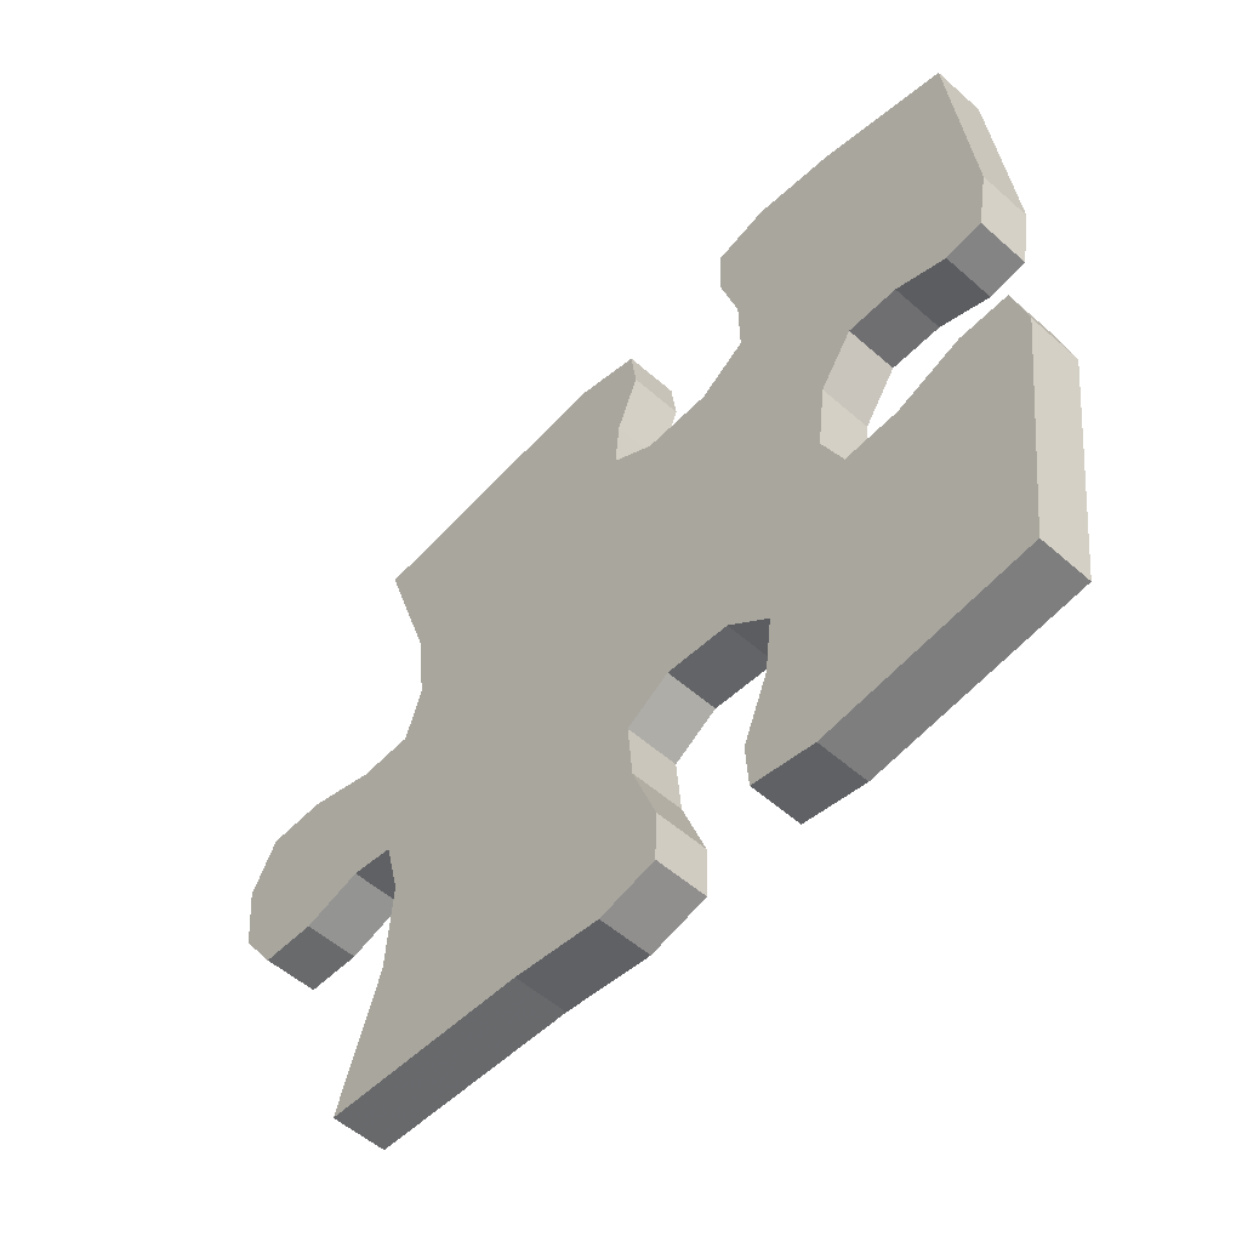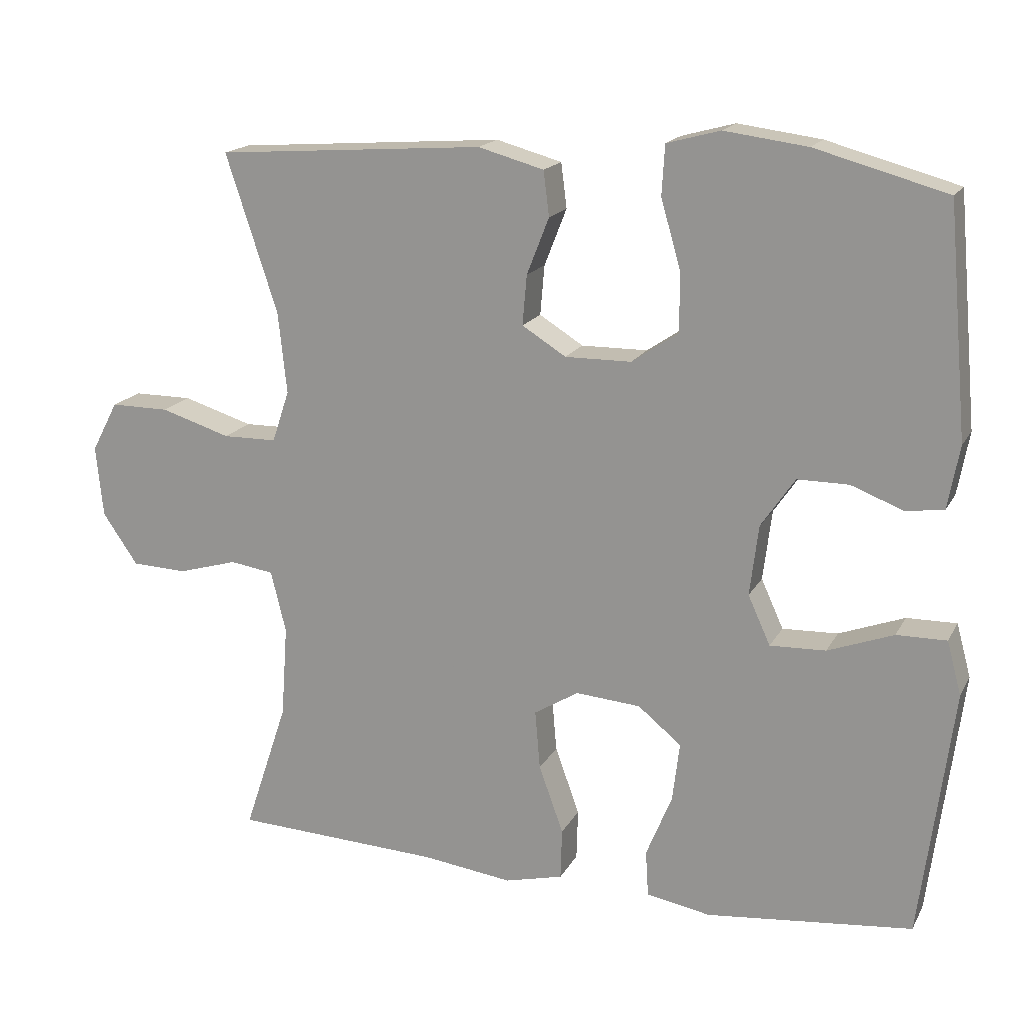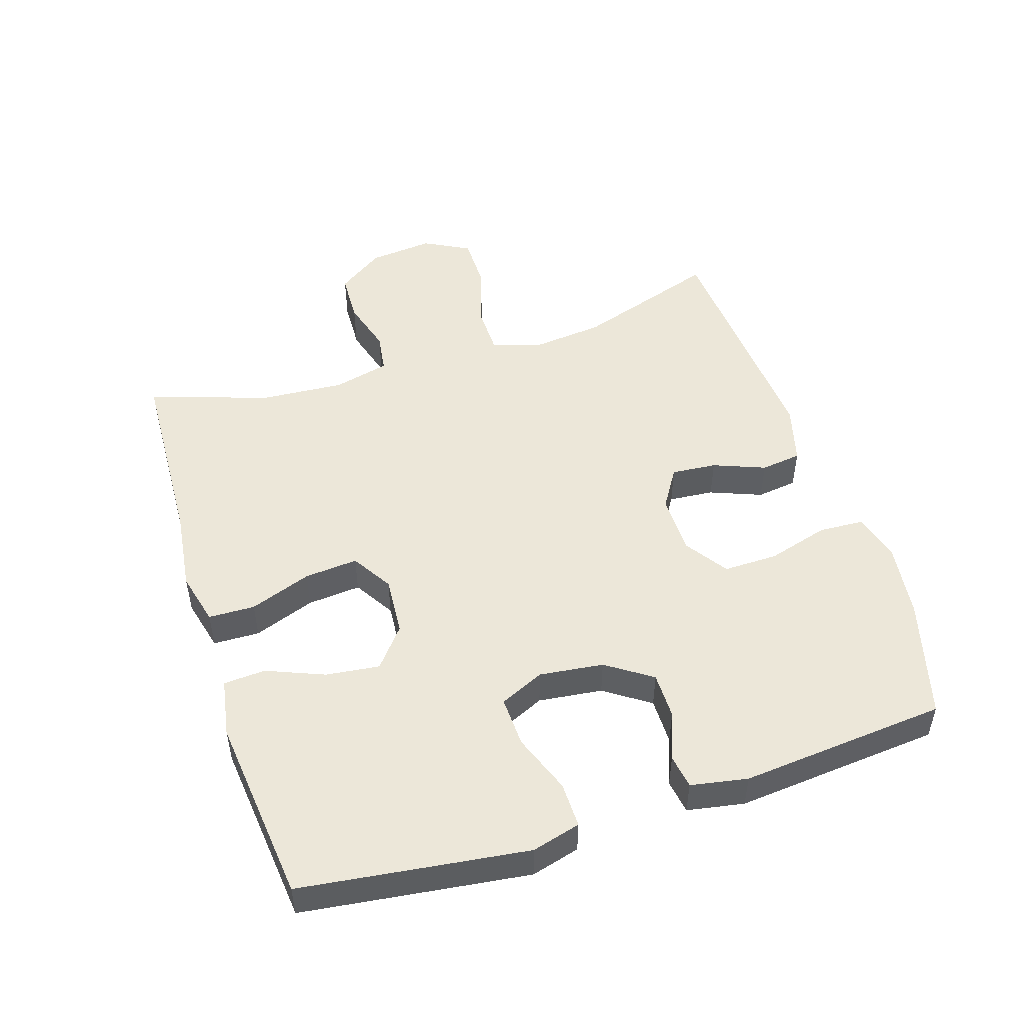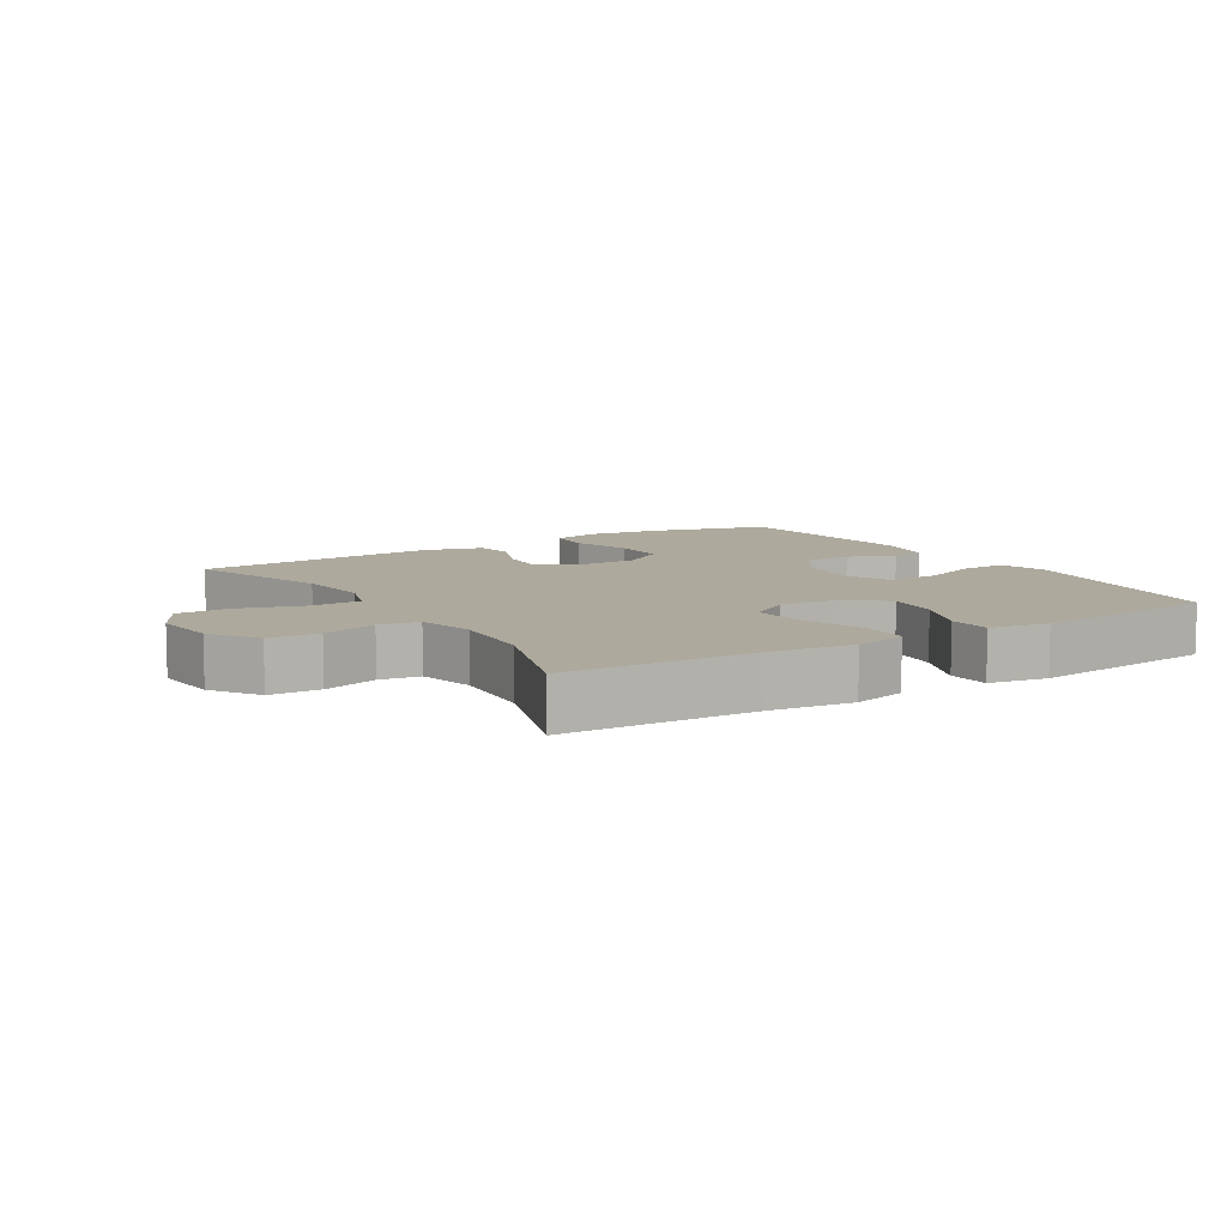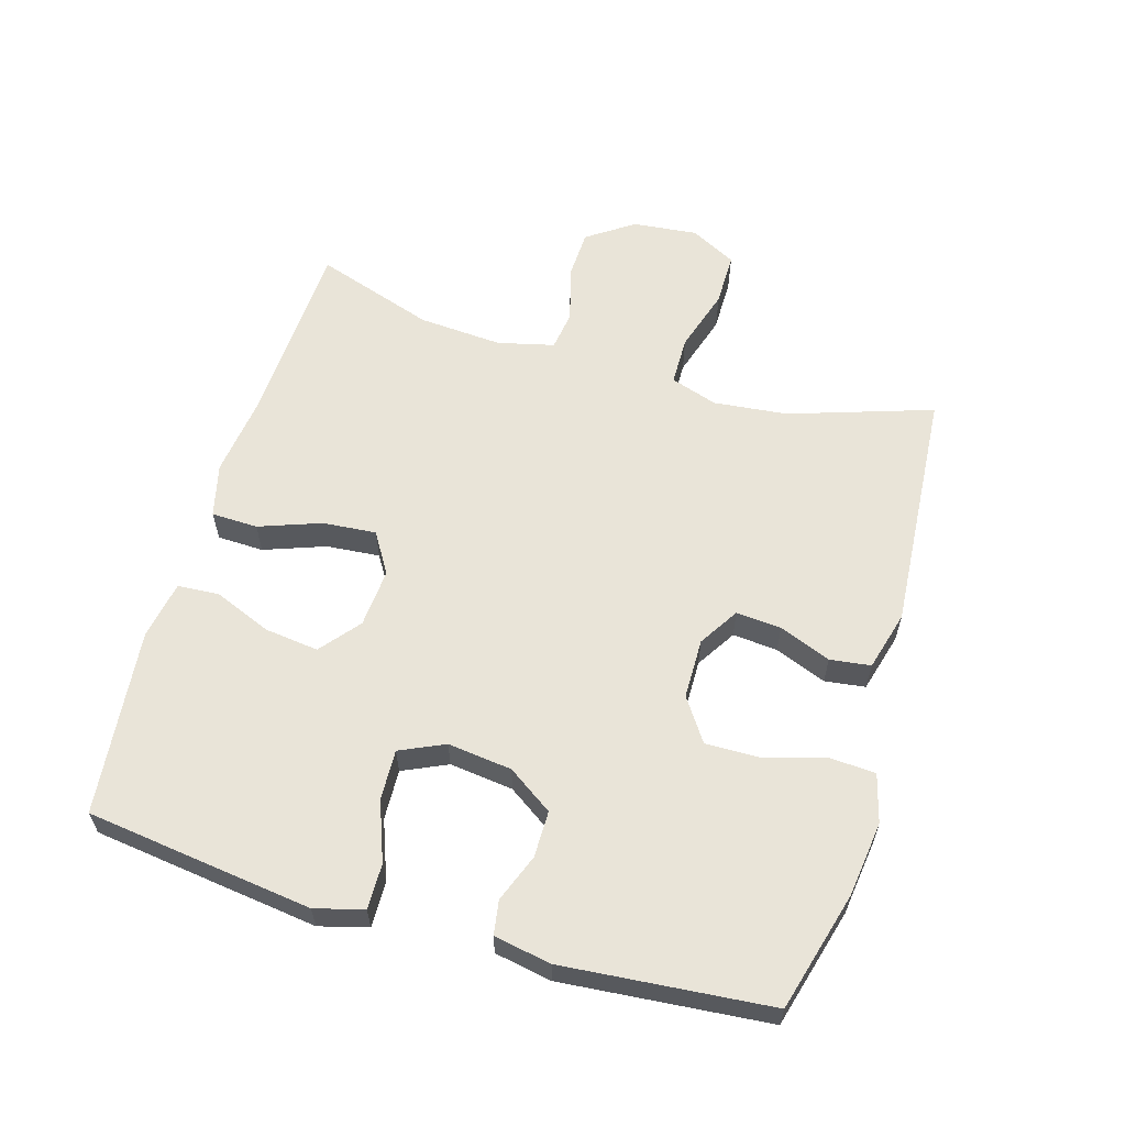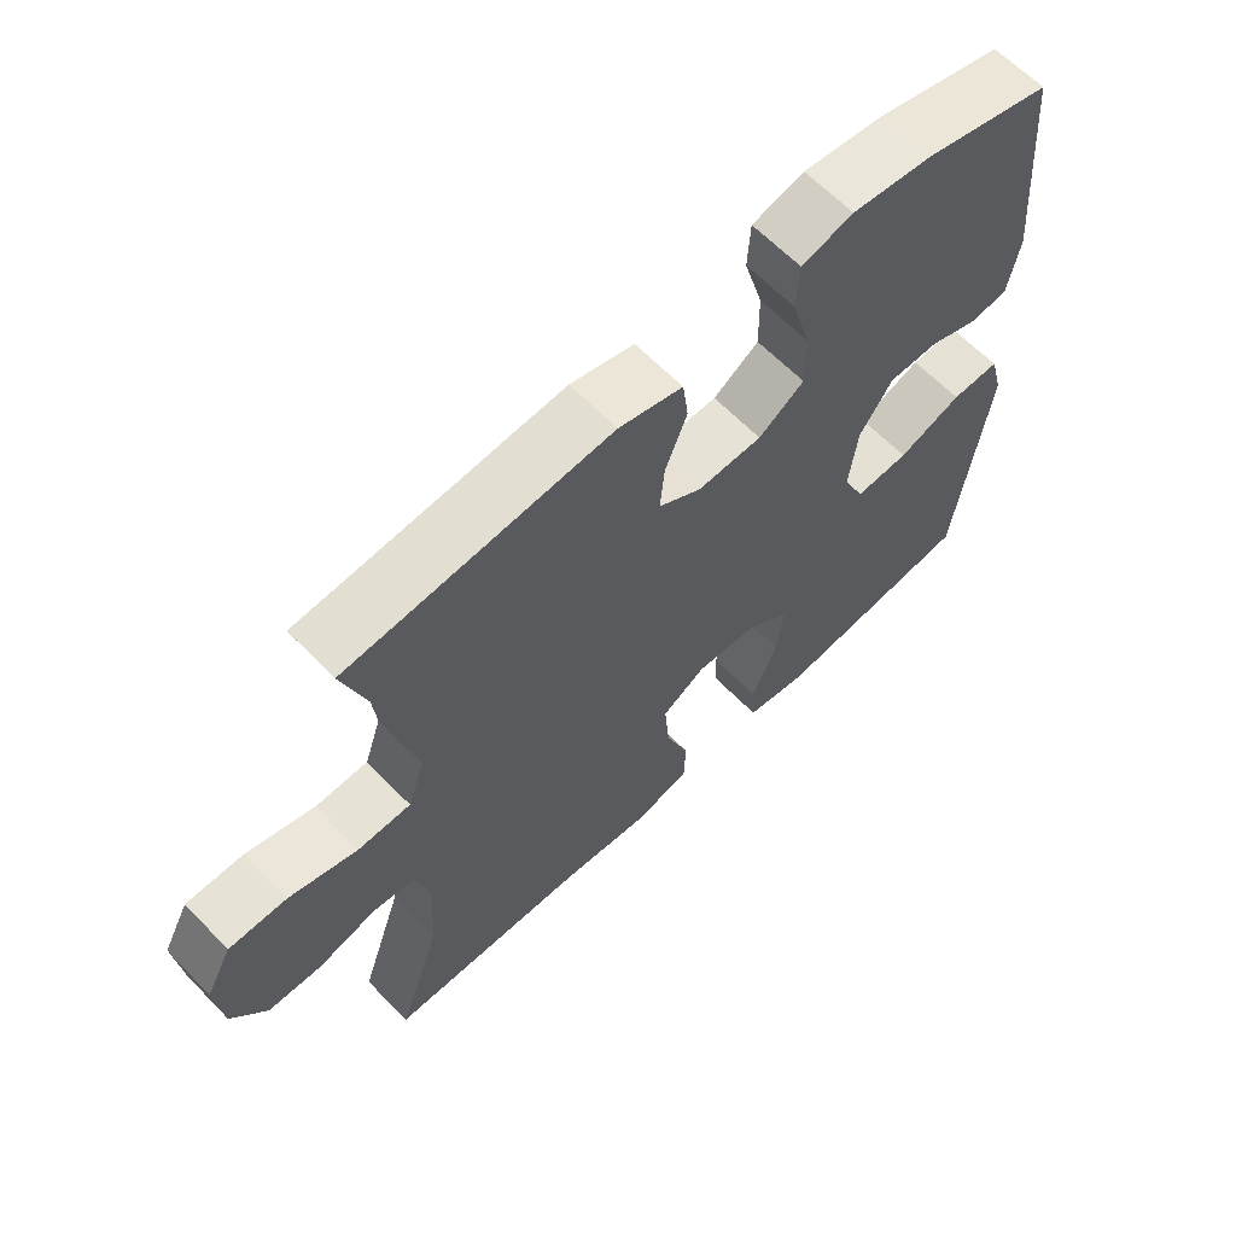
<metadata>
{"format":"obj","ext":"obj","renderer":"f3d","projection":"perspective","resolution":1024,"background":"white","views":[{"elev":-54.7,"azim":-132.9,"up":"+Z"},{"elev":17.3,"azim":-159.5,"up":"+Z"},{"elev":50.1,"azim":-107.8,"up":"+Y"},{"elev":8.9,"azim":148.3,"up":"+Y"},{"elev":60.3,"azim":-73.6,"up":"+Y"},{"elev":63.2,"azim":136.0,"up":"+Z"}]}
</metadata>
<code>
v -0.5 0.07 0.5
v -0.318 0.07 0.55
v -0.203 0.07 0.565
v -0.129 0.07 0.545
v -0.125 0.07 0.476
v -0.152 0.07 0.382
v -0.153 0.07 0.299
v -0.088 0.07 0.255
v 0.004 0.07 0.254
v 0.065 0.07 0.292
v 0.059 0.07 0.361
v 0.028 0.07 0.44
v 0.036 0.07 0.502
v 0.127 0.07 0.527
v 0.5 0.07 0.5
v 0.428 0.07 0.281
v 0.416 0.07 0.168
v 0.44 0.07 0.096
v 0.515 0.07 0.095
v 0.612 0.07 0.125
v 0.694 0.07 0.125
v 0.731 0.07 0.055
v 0.721 0.07 -0.044
v 0.672 0.07 -0.115
v 0.595 0.07 -0.118
v 0.512 0.07 -0.094
v 0.451 0.07 -0.103
v 0.43 0.07 -0.189
v 0.439 0.07 -0.317
v 0.5 0.07 -0.5
v 0.212 0.07 -0.513
v 0.087 0.07 -0.529
v 0.006 0.07 -0.509
v 0.004 0.07 -0.438
v 0.038 0.07 -0.344
v 0.045 0.07 -0.262
v -0.017 0.07 -0.224
v -0.107 0.07 -0.231
v -0.167 0.07 -0.28
v -0.157 0.07 -0.362
v -0.121 0.07 -0.45
v -0.125 0.07 -0.514
v -0.214 0.07 -0.53
v -0.5 0.07 -0.5
v -0.53 0.07 -0.27
v -0.545 0.07 -0.154
v -0.525 0.07 -0.08
v -0.456 0.07 -0.081
v -0.365 0.07 -0.115
v -0.288 0.07 -0.118
v -0.257 0.07 -0.05
v -0.269 0.07 0.048
v -0.316 0.07 0.117
v -0.387 0.07 0.117
v -0.46 0.07 0.089
v -0.512 0.07 0.097
v -0.528 0.07 0.184
v -0.5 0 0.5
v -0.318 0 0.55
v -0.203 0 0.565
v -0.129 0 0.545
v -0.125 0 0.476
v -0.152 0 0.382
v -0.153 0 0.299
v -0.088 0 0.255
v 0.004 0 0.254
v 0.065 0 0.292
v 0.059 0 0.361
v 0.028 0 0.44
v 0.036 0 0.502
v 0.127 0 0.527
v 0.5 0 0.5
v 0.428 0 0.281
v 0.416 0 0.168
v 0.44 0 0.096
v 0.515 0 0.095
v 0.612 0 0.125
v 0.694 0 0.125
v 0.731 0 0.055
v 0.721 0 -0.044
v 0.672 0 -0.115
v 0.595 0 -0.118
v 0.512 0 -0.094
v 0.451 0 -0.103
v 0.43 0 -0.189
v 0.439 0 -0.317
v 0.5 0 -0.5
v 0.212 0 -0.513
v 0.087 0 -0.529
v 0.006 0 -0.509
v 0.004 0 -0.438
v 0.038 0 -0.344
v 0.045 0 -0.262
v -0.017 0 -0.224
v -0.107 0 -0.231
v -0.167 0 -0.28
v -0.157 0 -0.362
v -0.121 0 -0.45
v -0.125 0 -0.514
v -0.214 0 -0.53
v -0.5 0 -0.5
v -0.53 0 -0.27
v -0.545 0 -0.154
v -0.525 0 -0.08
v -0.456 0 -0.081
v -0.365 0 -0.115
v -0.288 0 -0.118
v -0.257 0 -0.05
v -0.269 0 0.048
v -0.316 0 0.117
v -0.387 0 0.117
v -0.46 0 0.089
v -0.512 0 0.097
v -0.528 0 0.184
f 54 55 56 57
f 53 54 57 1
f 52 53 1 2
f 51 52 2 3
f 46 47 48 49
f 46 49 50
f 45 46 50
f 44 45 50
f 43 44 50
f 40 41 42 43
f 39 40 43 50
f 38 39 50 51
f 32 33 34 35
f 31 32 35 36
f 29 30 31 36
f 28 29 36 37
f 23 24 25 26
f 23 26 27
f 22 23 27
f 19 20 21 22
f 18 19 22 27
f 17 18 27 28
f 13 14 15 16
f 11 12 13 16
f 10 11 16 17
f 9 10 17 28
f 3 4 5 6
f 3 6 7
f 51 3 7
f 38 51 7 8
f 28 37 38
f 8 9 28 38
f 114 113 112 111
f 58 114 111 110
f 59 58 110 109
f 60 59 109 108
f 106 105 104 103
f 107 106 103
f 107 103 102
f 107 102 101
f 107 101 100
f 100 99 98 97
f 107 100 97 96
f 108 107 96 95
f 92 91 90 89
f 93 92 89 88
f 93 88 87 86
f 94 93 86 85
f 83 82 81 80
f 84 83 80
f 84 80 79
f 79 78 77 76
f 84 79 76 75
f 85 84 75 74
f 73 72 71 70
f 73 70 69 68
f 74 73 68 67
f 85 74 67 66
f 63 62 61 60
f 64 63 60
f 64 60 108
f 65 64 108 95
f 95 94 85
f 95 85 66 65
f 1 58 59 2
f 2 59 60 3
f 3 60 61 4
f 4 61 62 5
f 5 62 63 6
f 6 63 64 7
f 7 64 65 8
f 8 65 66 9
f 9 66 67 10
f 10 67 68 11
f 11 68 69 12
f 12 69 70 13
f 13 70 71 14
f 14 71 72 15
f 15 72 73 16
f 16 73 74 17
f 17 74 75 18
f 18 75 76 19
f 19 76 77 20
f 20 77 78 21
f 21 78 79 22
f 22 79 80 23
f 23 80 81 24
f 24 81 82 25
f 25 82 83 26
f 26 83 84 27
f 27 84 85 28
f 28 85 86 29
f 29 86 87 30
f 30 87 88 31
f 31 88 89 32
f 32 89 90 33
f 33 90 91 34
f 34 91 92 35
f 35 92 93 36
f 36 93 94 37
f 37 94 95 38
f 38 95 96 39
f 39 96 97 40
f 40 97 98 41
f 41 98 99 42
f 42 99 100 43
f 43 100 101 44
f 44 101 102 45
f 45 102 103 46
f 46 103 104 47
f 47 104 105 48
f 48 105 106 49
f 49 106 107 50
f 50 107 108 51
f 51 108 109 52
f 52 109 110 53
f 53 110 111 54
f 54 111 112 55
f 55 112 113 56
f 56 113 114 57
f 57 114 58 1

</code>
